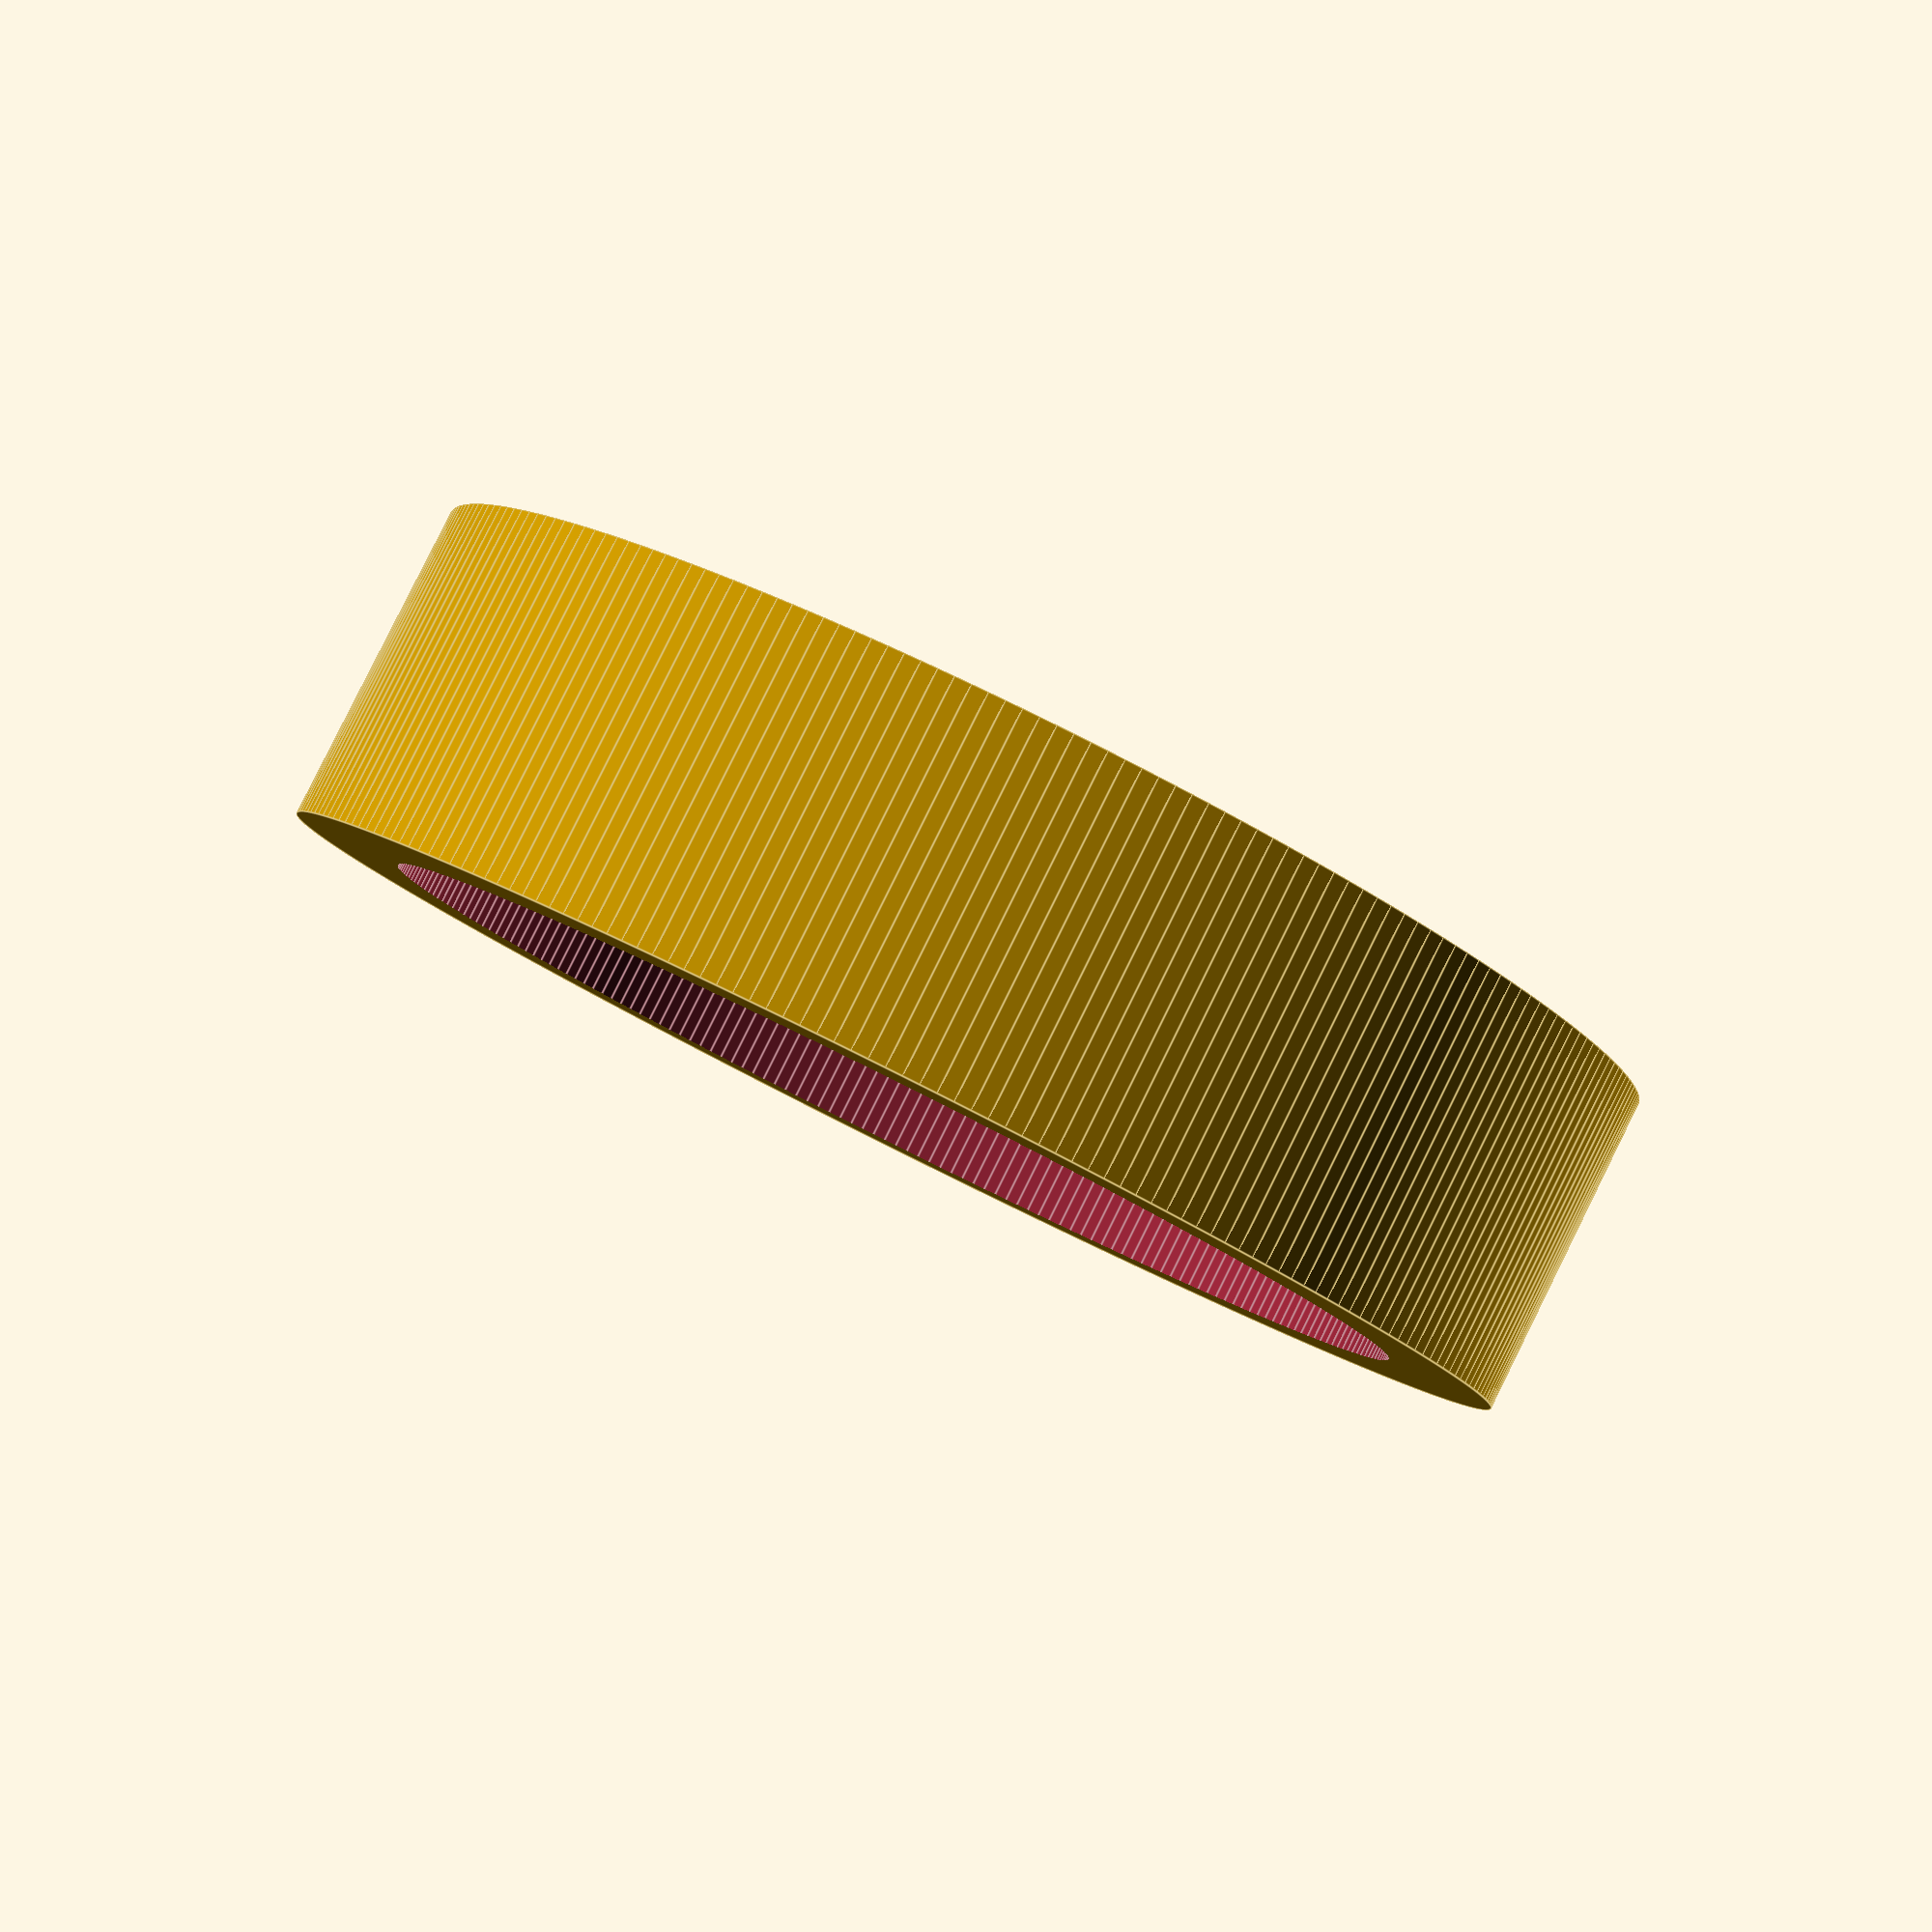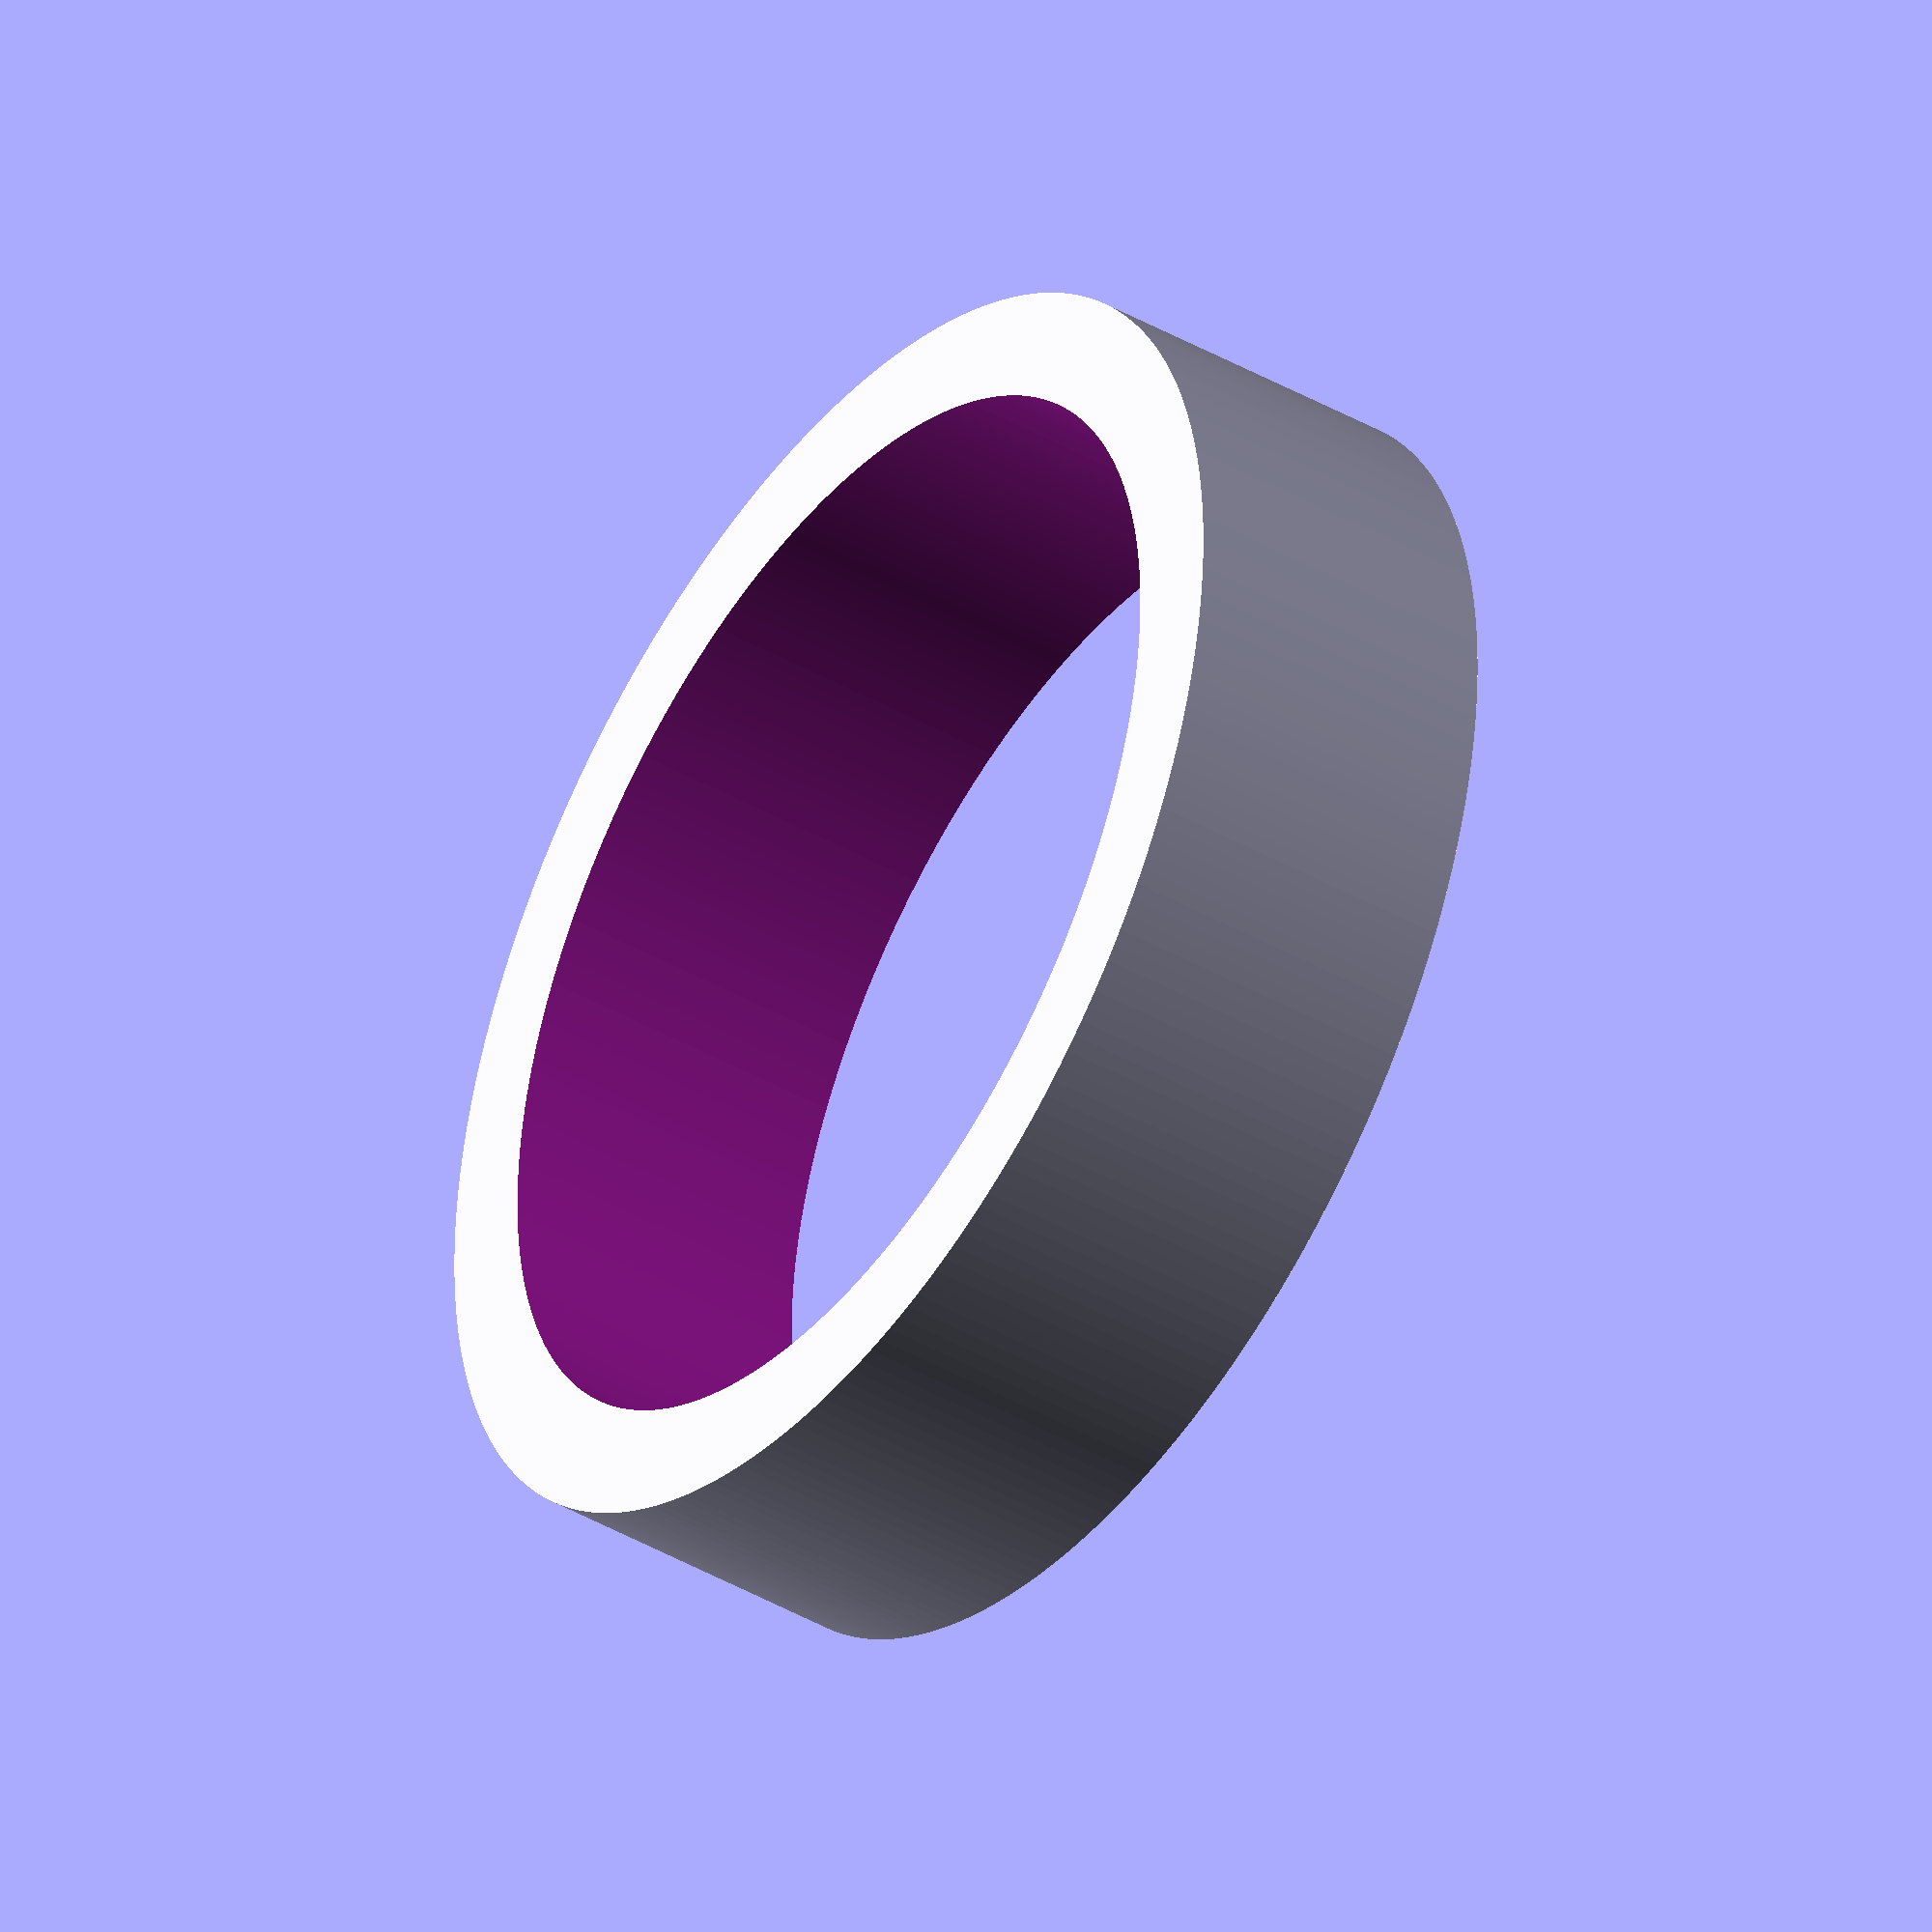
<openscad>
// CUSTOMIZER VARIABLES
// GREP pattern for CSV spreadsheet: (.*),(.*),(.*)\r     ->     \1\:\\2 US \/ \3 UK\, 

// Ring Size
ring_size = 19.76; // [  9.91:000 US, 10.72:00 US, 11.63:0 US, 11.84:0.25 US, 12.04:0.5 US / A UK, 12.24:0.75 US / A.5 UK, 12.45:1 US / B UK, 12.65:1.25 US / B.5 UK, 12.85:1.5 US / C UK, 13.06:1.75 US / C.5 UK, 13.26:2 US / D UK, 13.46:2.25 US / D.5 UK, 13.67:2.5 US / E UK, 13.87:2.75 US / E.5 UK, 14.07:3 US / F UK, 14.27:3.25 US / F.5 UK, 14.48:3.5 US / G UK, 14.68:3.75 US / G.5 UK, 14.88:4 US / H UK, 15.09:4.25 US / H.5 UK, 15.29:4.5 US / I UK, 15.49:4.75 US / J UK, 15.7:5 US / J.5 UK, 15.9:5.25 US / K UK, 16.1:5.5 US / K.5 UK, 16.31:5.75 US / L UK, 16.51:6 US / L.5 UK, 16.71:6.25 US / M UK, 16.92:6.5 US / M.5 UK, 17.12:6.75 US / N UK, 17.32:7 US / N.5 UK, 17.53:7.25 US / O UK, 17.73:7.5 US / O.5 UK, 17.93:7.75 US / P UK, 18.14:8 US / P.5 UK, 18.34:8.25 US / Q UK, 18.54:8.5 US / Q.5 UK, 18.75:8.75 US / R UK, 18.95:9 US / R.5 UK, 19.15:9.25 US / S UK, 19.35:9.5 US / S.5 UK, 19.56:9.75 US / T UK, 19.76:10 US / T.5 UK, 19.96:10.25 US / U UK, 20.17:10.5 US / U.5 UK, 20.37:10.75 US / V UK, 20.57:11 US / V.5 UK, 20.78:11.25 US / W UK, 20.98:11.5 US / W.5 UK, 21.18:11.75 US / X UK, 21.39:12 US / X.5 UK, 21.59:12.25 US / Y UK, 21.79:12.5 US / Z UK, 22:12.75 US / Z.5 UK, 22.19:13 US, 22.4:13.25 US / Z1 UK, 22.61:13.5 US / Z2 UK, 22.81:13.75 US, 23.01:14 US / Z3 UK, 23.22:14.25 US, 23.42:14.5 US / Z4 UK, 23.62:14.75 US, 23.83:15 US / Z5 UK, 24.03:15.25 US, 24.23:15.5 US / Z6 UK, 24.43:15.75 US, 24.64:16 US / Z7 UK, 25.02:16.5 US / Z8 UK, 25.43:17 US / Z9 UK, 25.85:17.5 US, 26.26:18 US, 26.64:18.5 US, 27.06:19 US, 27.47:19.5 US, 27.88:20 US ]

// Ring Thickness, in mm
ring_thickness = 2.0;   // [1.0:0.1:20]

// Ring Height, in mm
ring_height = 6.0;    // [1.0:0.1:30]

// Quality/Polygons
quality = 250;  // [ 50:Draft, 100:Low, 250:Medium, 600:High, 1500:Extreme, 4000:Insane ]

// Edge Style
edge_style = 0;     // [0:Square, 1:Round, 2:Triangle, 3:Hex, 4:Extended Square, 5:Extended Round ]

// Extended Edge Thickness, in mm
extended_thickness = 0.3;       // [0.1:0.1:10]

// Extended Edge Height, in mm
extended_height = 0.8;    // [0.1:0.1:10]

//CUSTOMIZER VARIABLES END


// TODO - edge styles: rope


translate([0, 0, ring_height/2])
    ring();


module ring() {
	
    inside_radius = ring_size / 2;
    outside_radius = inside_radius + ring_thickness;
    extended_radius = outside_radius + extended_thickness;
    
    rounding_diameter = ring_thickness;
    rounding_radius = rounding_diameter / 2;
    
    cyl_height = ring_height - ((edge_style != 0 && edge_style < 4) ? 2*rounding_radius: 0);
    

    difference() {
        union() {
            cylinder( cyl_height, outside_radius, outside_radius, $fn = quality, center = true );
            
            // Extended Square
            if (edge_style == 4) {
               translate([0, 0, (cyl_height-extended_height)/2])
                  cylinder( extended_height, extended_radius, extended_radius, $fn = quality, center = true );
        
                translate([0, 0, -(cyl_height-extended_height)/2])
                  cylinder( extended_height, extended_radius, extended_radius, $fn = quality, center = true );
            }
            
            // Extended Round
            if (edge_style == 5) {
                translate([0, 0, (cyl_height-extended_height)/2])
                  rotate_extrude(convexity = 10, $fn = quality)
                    translate([inside_radius+ring_thickness, 0, 0])
                      scale([1,(extended_height/(extended_thickness*2)),1])    // scale on Y to get height
                        circle(r = extended_thickness, $fn = quality/5);
        
                translate([0, 0, -(cyl_height-extended_height)/2])
                  rotate_extrude(convexity = 10, $fn = quality)
                    translate([inside_radius+ring_thickness, 0, 0])
                      scale([1,(extended_height/(extended_thickness*2)),1])    // scale on Y to get height
                        circle(r = extended_thickness, $fn = quality/5);
            }
        }

        cylinder( ring_height+2, inside_radius, inside_radius, $fn = quality, center = true );
    }
    
    
    // Edge decoration added after
    
    // Round
    if (edge_style == 1) {
        translate([0, 0, cyl_height/2])
          rotate_extrude(convexity = 10, $fn = quality)
            translate([inside_radius+(ring_thickness/2), 0, 0])
              circle(r = rounding_radius, $fn = quality/5);
     
        translate([0, 0, -cyl_height/2])
          rotate_extrude(convexity = 10, $fn = quality)
            translate([inside_radius+(ring_thickness/2), 0, 0])
              circle(r = rounding_radius, $fn = quality/5);
    }
    
    // Triangle
    if (edge_style == 2) {
        translate([0, 0, cyl_height/2])
          rotate_extrude(convexity = 10, $fn = quality)
            translate([inside_radius, 0, 0])
              polygon( points=[[0,0],[ring_thickness/2,rounding_radius],[ring_thickness,0]] );
     
        translate([0, 0, -cyl_height/2])
          rotate_extrude(convexity = 10, $fn = quality)
            translate([inside_radius, 0, 0])
              polygon( points=[[0,0],[ring_thickness/2,-rounding_radius],[ring_thickness,0]] );
    }
    
    // Hex
    if (edge_style == 3) {
        translate([0, 0, cyl_height/2])
          rotate_extrude(convexity = 10, $fn = quality)
            translate([inside_radius+(ring_thickness/2), 0, 0])
              circle(r = rounding_radius, $fn = 6);
     
        translate([0, 0, -cyl_height/2])
          rotate_extrude(convexity = 10, $fn = quality)
            translate([inside_radius+(ring_thickness/2), 0, 0])
              circle(r = rounding_radius, $fn = 6);
    }
    
    
}

</openscad>
<views>
elev=275.5 azim=106.3 roll=26.4 proj=p view=edges
elev=221.9 azim=123.9 roll=124.6 proj=o view=wireframe
</views>
